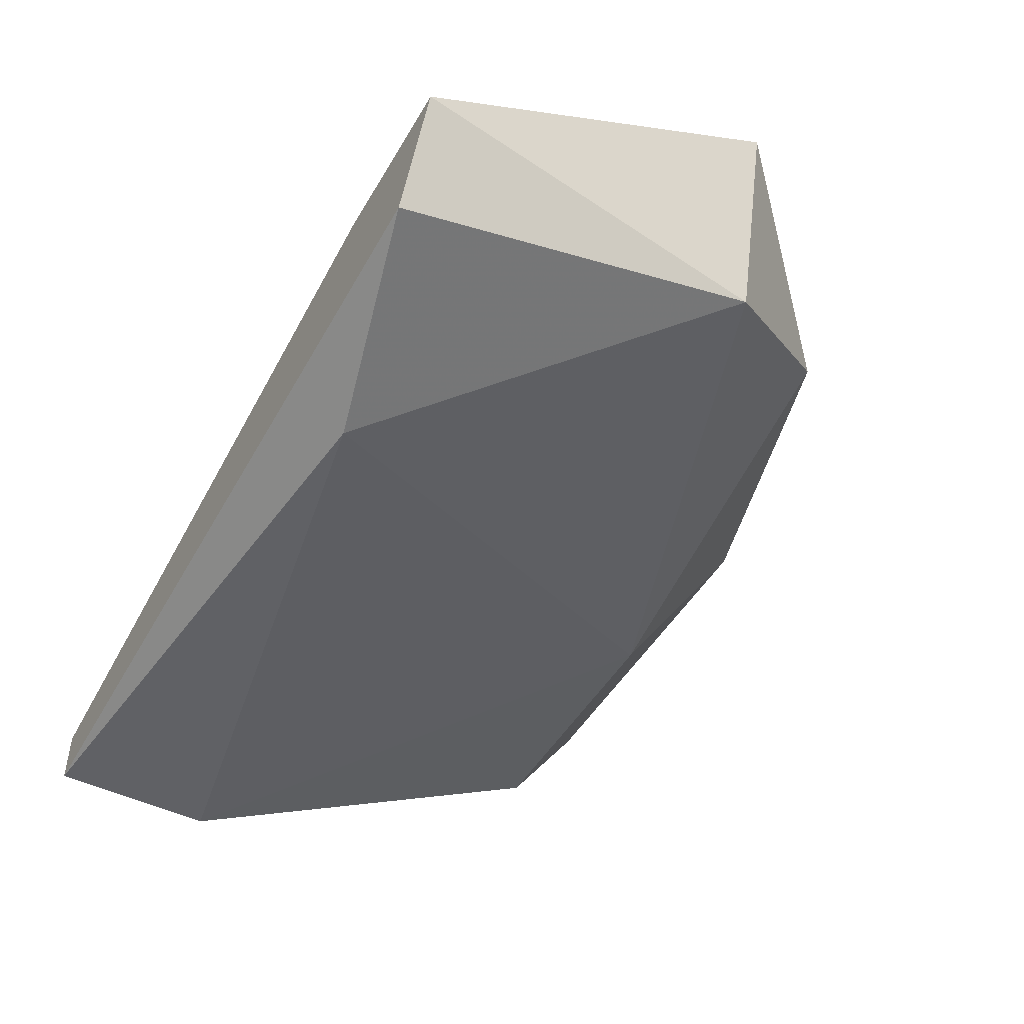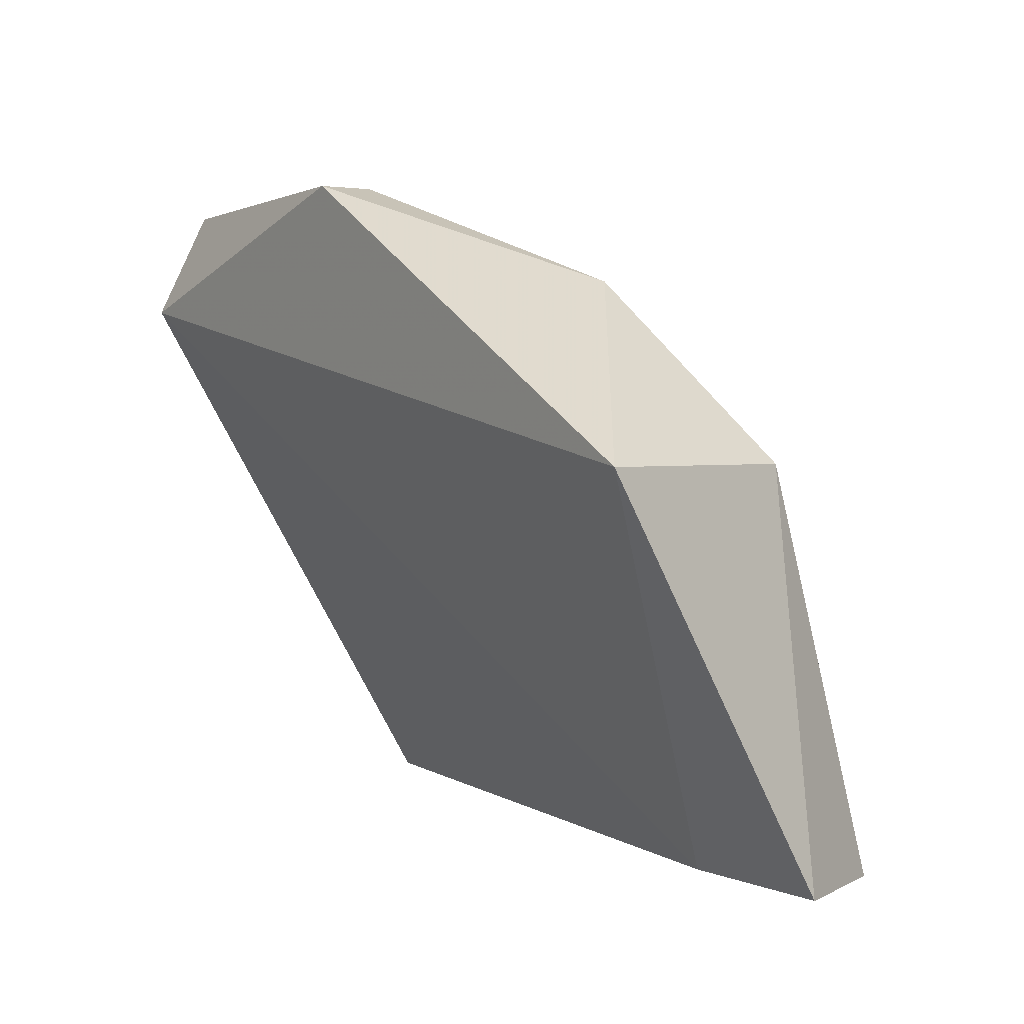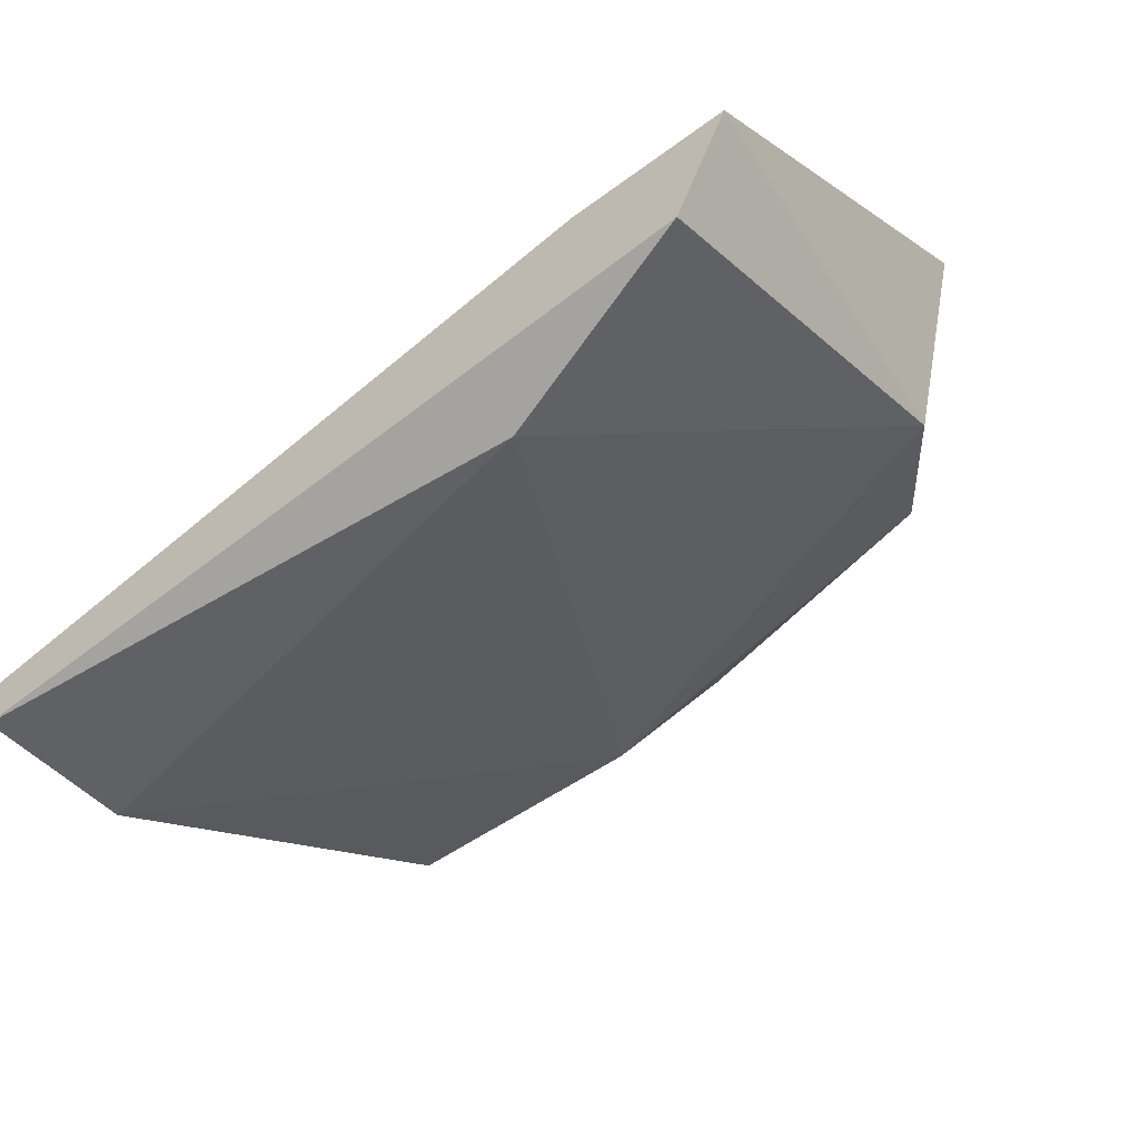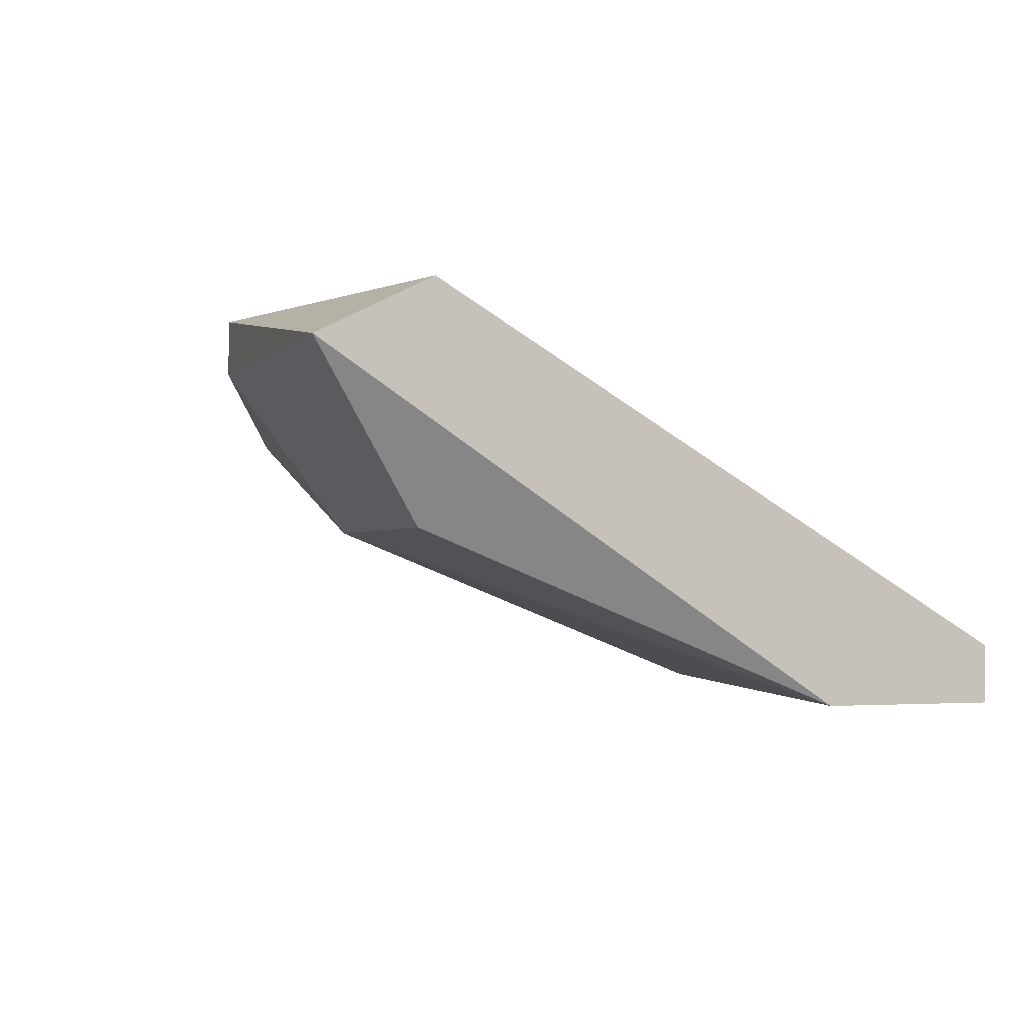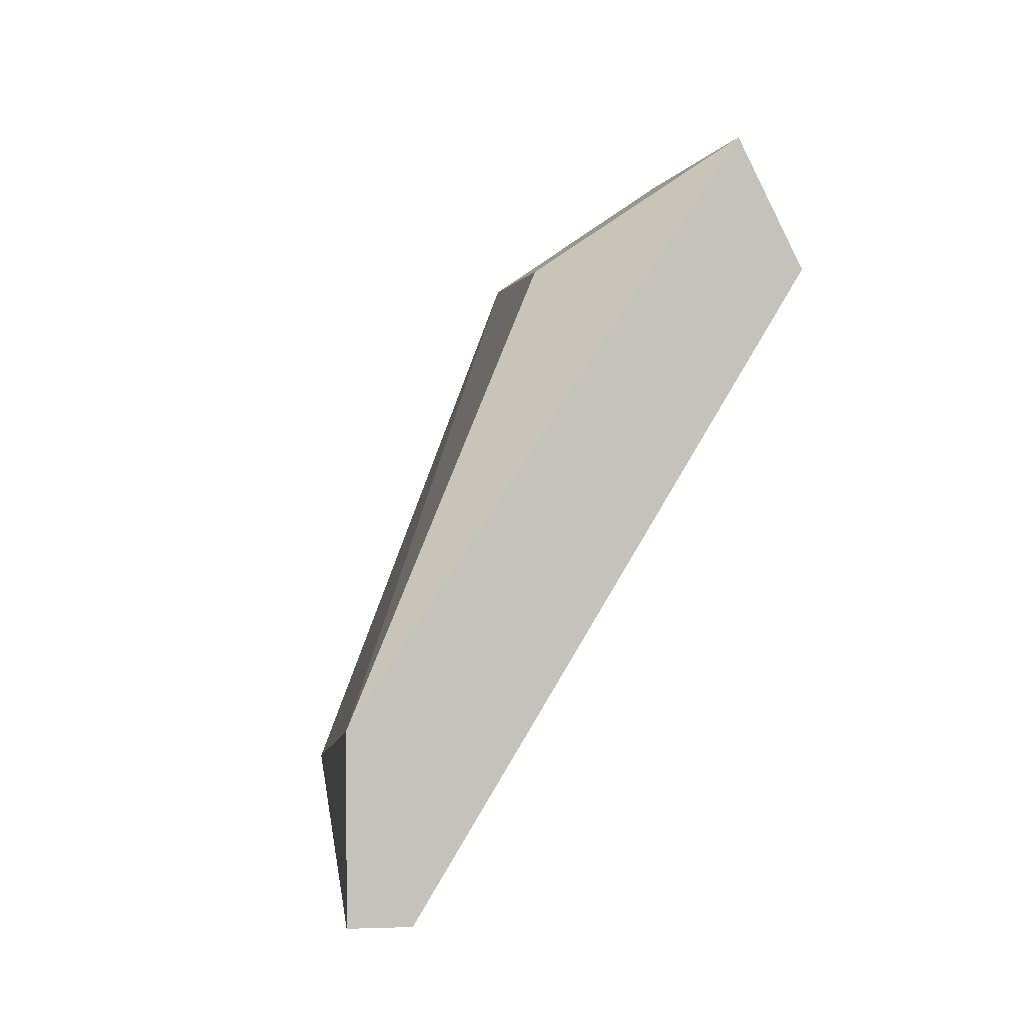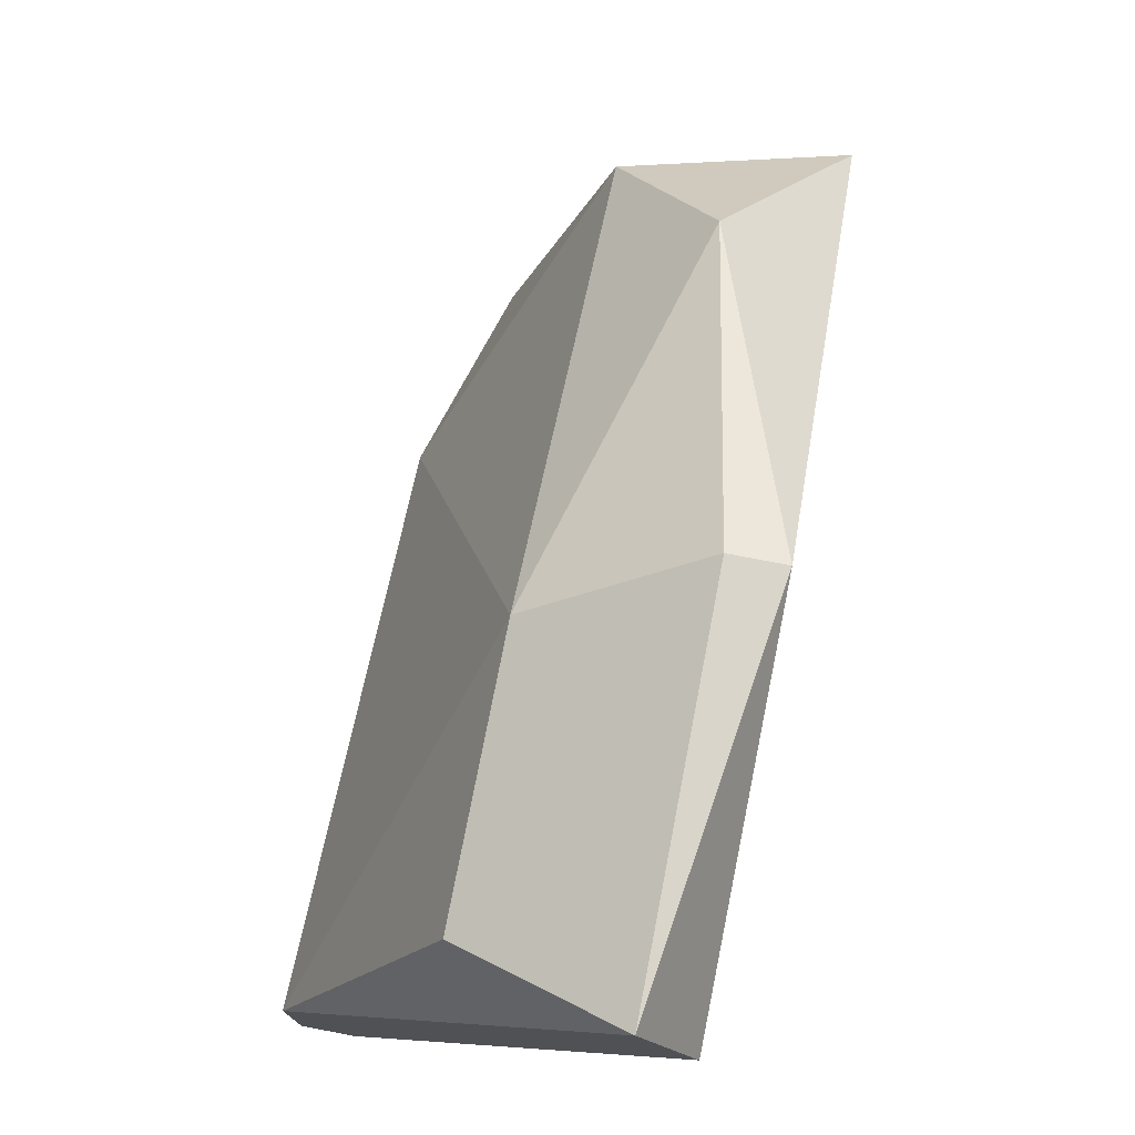
<metadata>
{"format":"obj","ext":"obj","renderer":"f3d","projection":"perspective","resolution":1024,"background":"white","views":[{"elev":-47.6,"azim":61.0,"up":"+Z"},{"elev":2.2,"azim":56.3,"up":"+Y"},{"elev":-48.9,"azim":39.5,"up":"+Z"},{"elev":-1.8,"azim":-108.7,"up":"+Z"},{"elev":2.1,"azim":-97.0,"up":"+Y"},{"elev":74.4,"azim":-79.0,"up":"+Y"}]}
</metadata>
<code>
v 0.01666 0.02479 -0.06918
v 0.007347 0.03876 -0.06219
v 0.007347 0.03876 -0.06336
v -0.000808 0.02479 -0.06918
v 0.01783 0.03294 -0.06219
v 0.006183 0.03643 -0.06685
v -0.000808 0.03643 -0.06219
v -0.000808 0.02828 -0.07035
v 0.01666 0.03294 -0.06685
v 0.01433 0.02479 -0.06685
v -0.000808 0.03876 -0.06336
v 0.012 0.02595 -0.07035
v 0.01433 0.03643 -0.06452
v 0.000358 0.03643 -0.06685
v 0.01783 0.02479 -0.06685
v -0.000808 0.02479 -0.07035
f 8 12 16
f 5 2 7
f 4 7 8
f 4 1 10
f 7 4 10
f 5 7 10
f 2 3 11
f 3 6 11
f 7 2 11
f 8 7 11
f 8 6 12
f 9 1 12
f 6 9 12
f 3 2 13
f 2 5 13
f 6 3 13
f 5 9 13
f 9 6 13
f 6 8 14
f 11 6 14
f 8 11 14
f 1 9 15
f 9 5 15
f 10 1 15
f 5 10 15
f 1 4 16
f 4 8 16
f 12 1 16

</code>
